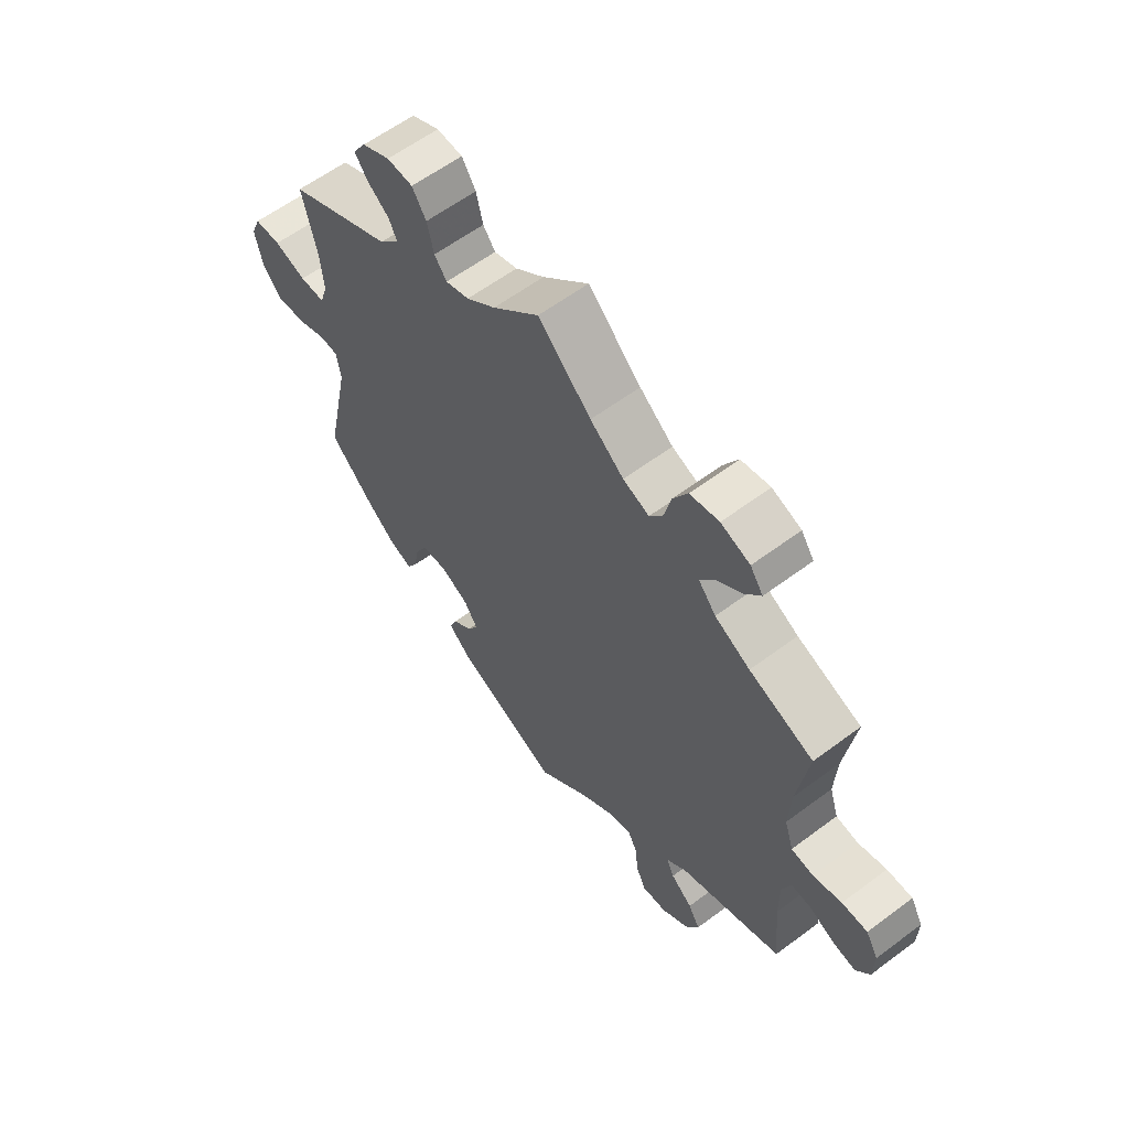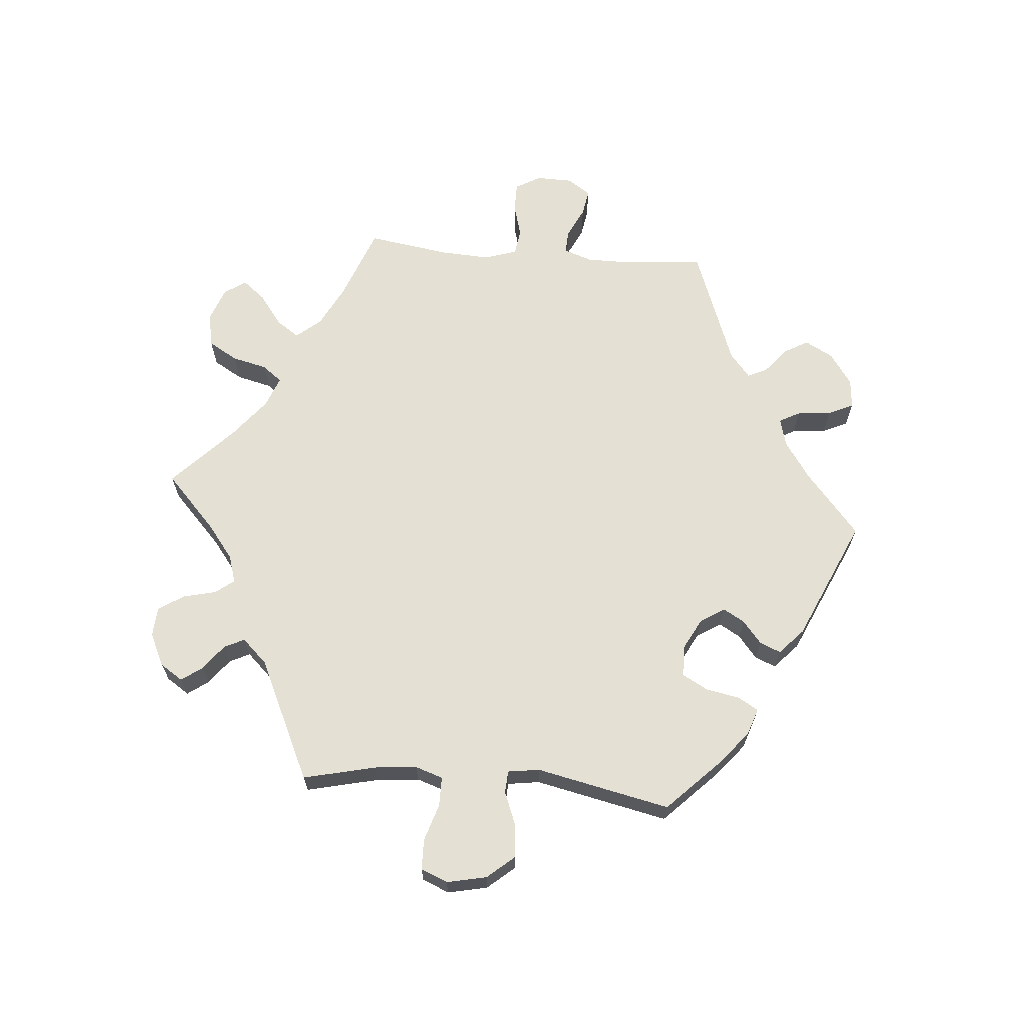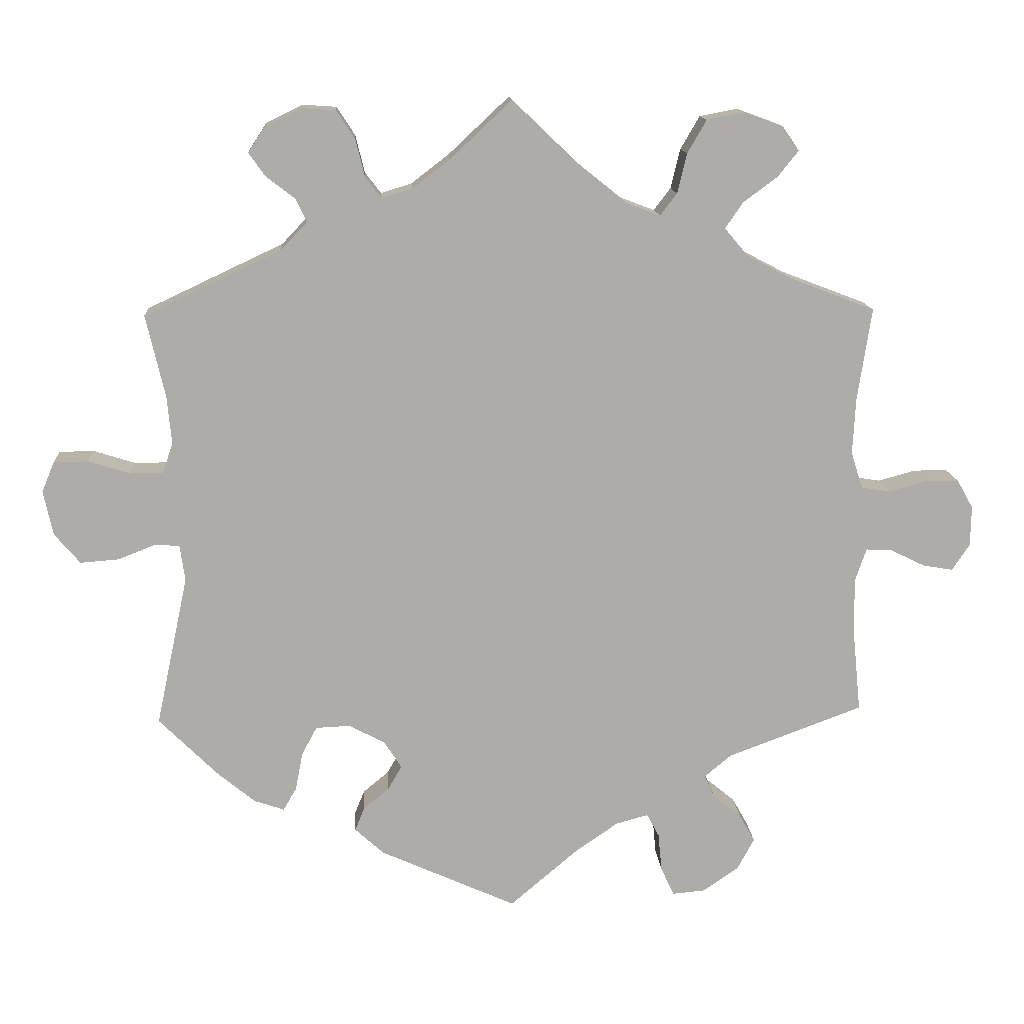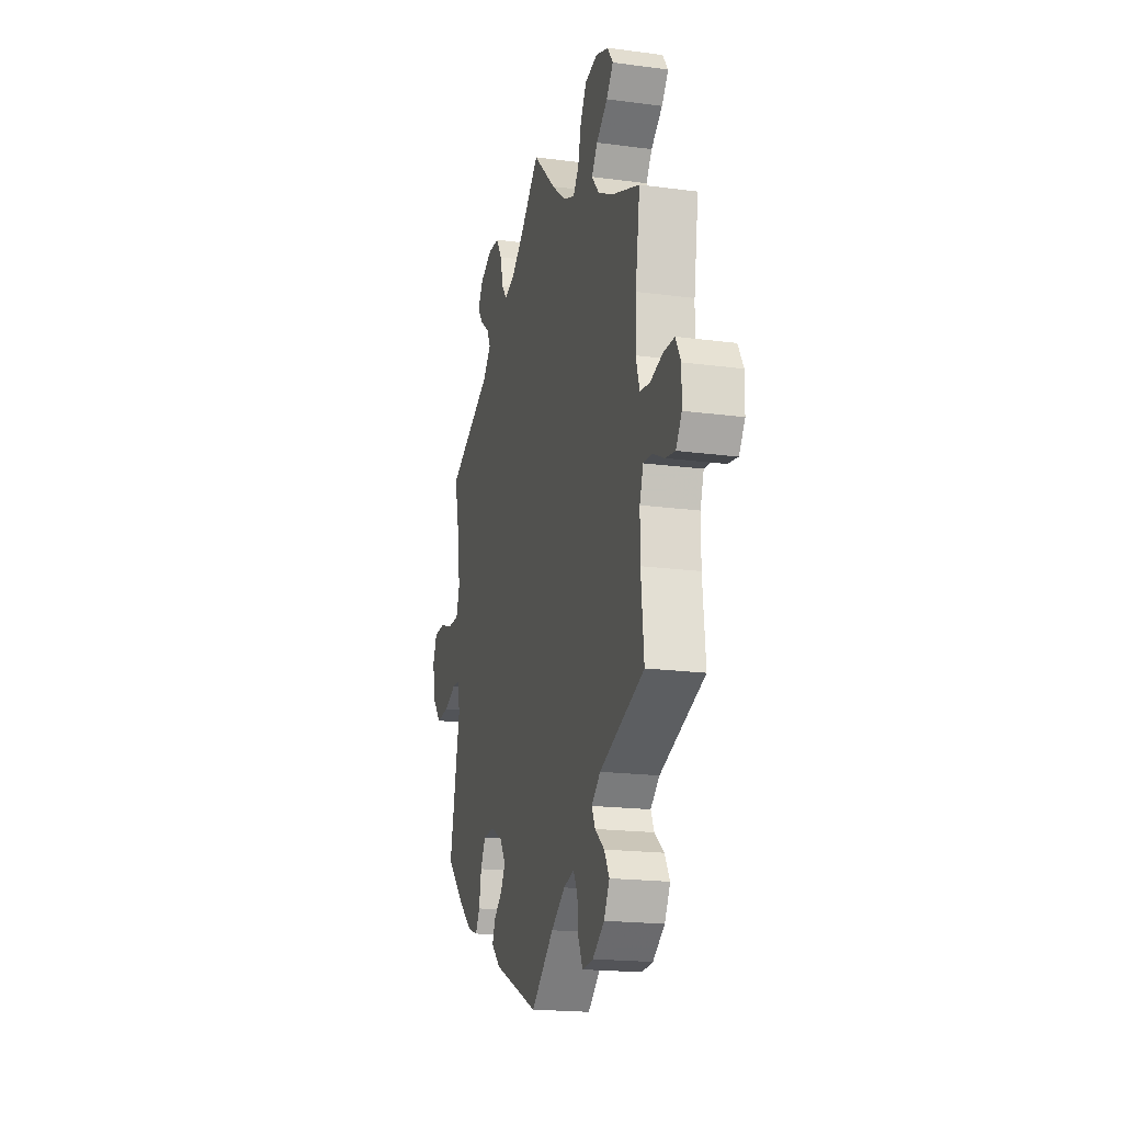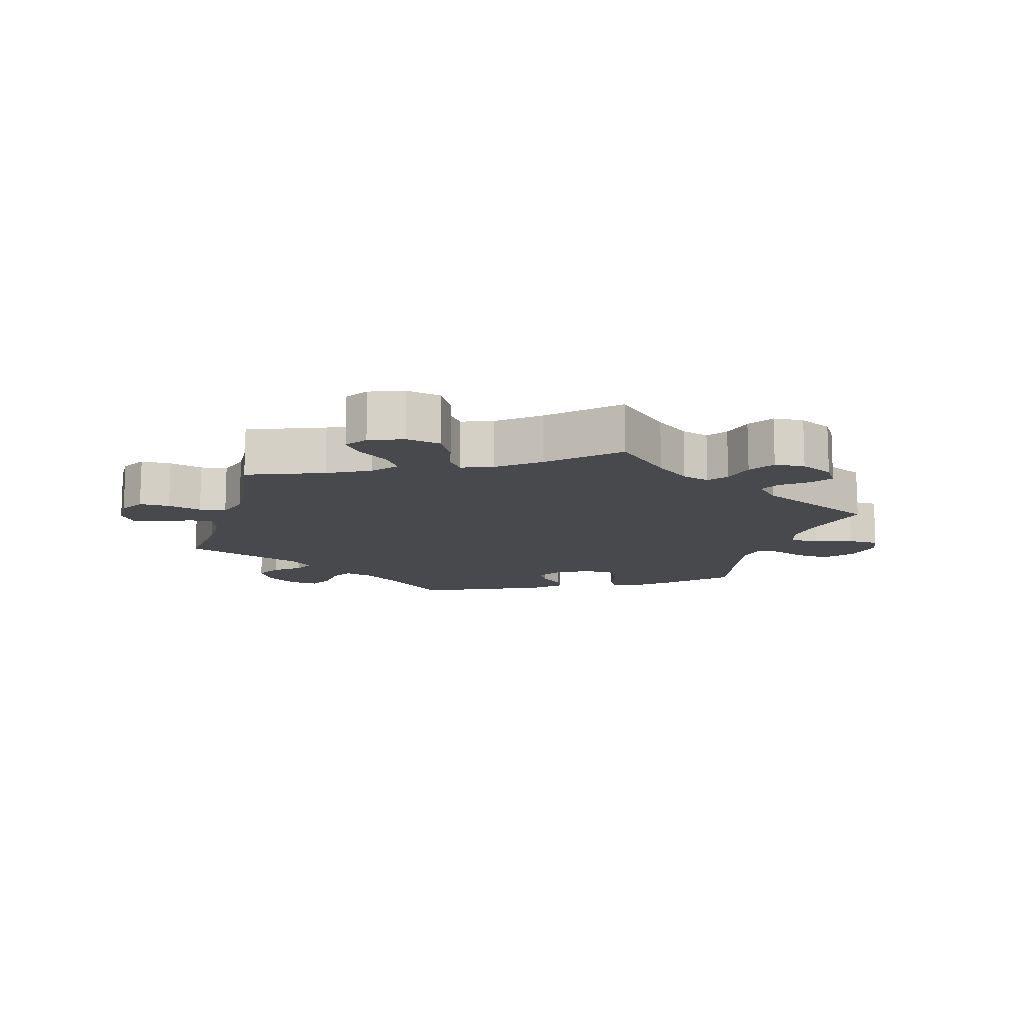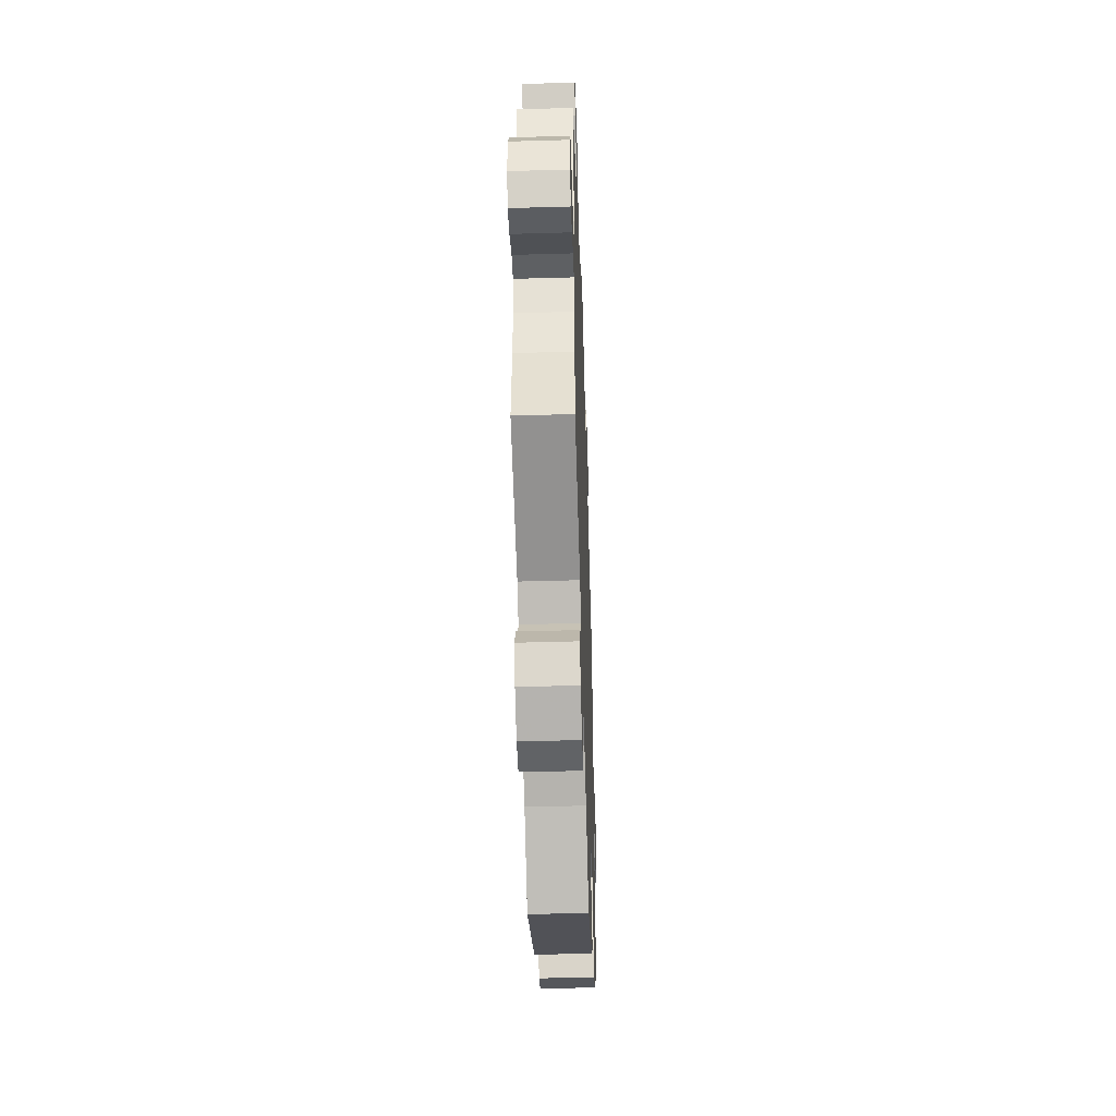
<metadata>
{"format":"obj","ext":"obj","renderer":"f3d","projection":"perspective","resolution":1024,"background":"white","views":[{"elev":60.1,"azim":-127.4,"up":"+Z"},{"elev":66.1,"azim":94.8,"up":"+Y"},{"elev":13.4,"azim":176.3,"up":"+Z"},{"elev":-18.8,"azim":-104.3,"up":"+Z"},{"elev":-12.5,"azim":-16.0,"up":"+Y"},{"elev":-45.7,"azim":-88.1,"up":"+Z"}]}
</metadata>
<code>
v -0.094 0.07 -0.498
v -0.152 0.07 -0.458
v -0.196 0.07 -0.446
v -0.213 0.07 -0.478
v -0.218 0.07 -0.53
v -0.236 0.07 -0.569
v -0.281 0.07 -0.565
v -0.33 0.07 -0.531
v -0.353 0.07 -0.488
v -0.332 0.07 -0.451
v -0.293 0.07 -0.419
v -0.279 0.07 -0.389
v -0.316 0.07 -0.358
v -0.501 0.07 -0.289
v -0.489 0.07 -0.169
v -0.489 0.07 -0.098
v -0.504 0.07 -0.054
v -0.54 0.07 -0.056
v -0.587 0.07 -0.079
v -0.628 0.07 -0.086
v -0.652 0.07 -0.05
v -0.653 0.07 0.005
v -0.631 0.07 0.044
v -0.585 0.07 0.044
v -0.534 0.07 0.03
v -0.494 0.07 0.036
v -0.478 0.07 0.086
v -0.482 0.07 0.163
v -0.501 0.07 0.289
v -0.386 0.07 0.333
v -0.323 0.07 0.366
v -0.292 0.07 0.403
v -0.316 0.07 0.438
v -0.363 0.07 0.473
v -0.391 0.07 0.508
v -0.368 0.07 0.541
v -0.316 0.07 0.56
v -0.264 0.07 0.55
v -0.238 0.07 0.505
v -0.225 0.07 0.451
v -0.202 0.07 0.421
v -0.155 0.07 0.439
v -0.095 0.07 0.487
v 0 0.07 0.578
v 0.083 0.07 0.5
v 0.135 0.07 0.46
v 0.177 0.07 0.447
v 0.199 0.07 0.476
v 0.211 0.07 0.526
v 0.236 0.07 0.565
v 0.282 0.07 0.568
v 0.332 0.07 0.544
v 0.355 0.07 0.509
v 0.332 0.07 0.477
v 0.293 0.07 0.447
v 0.278 0.07 0.416
v 0.314 0.07 0.378
v 0.501 0.07 0.29
v 0.475 0.07 0.178
v 0.469 0.07 0.113
v 0.483 0.07 0.071
v 0.528 0.07 0.071
v 0.585 0.07 0.089
v 0.632 0.07 0.088
v 0.649 0.07 0.047
v 0.636 0.07 -0.014
v 0.601 0.07 -0.055
v 0.549 0.07 -0.051
v 0.498 0.07 -0.031
v 0.464 0.07 -0.033
v 0.457 0.07 -0.082
v 0.501 0.07 -0.288
v 0.42 0.07 -0.369
v 0.369 0.07 -0.411
v 0.328 0.07 -0.425
v 0.31 0.07 -0.394
v 0.3 0.07 -0.342
v 0.279 0.07 -0.303
v 0.232 0.07 -0.301
v 0.183 0.07 -0.327
v 0.159 0.07 -0.364
v 0.178 0.07 -0.397
v 0.213 0.07 -0.426
v 0.226 0.07 -0.458
v 0.187 0.07 -0.494
v 0 0.07 -0.578
v -0.094 0 -0.498
v -0.152 0 -0.458
v -0.196 0 -0.446
v -0.213 0 -0.478
v -0.218 0 -0.53
v -0.236 0 -0.569
v -0.281 0 -0.565
v -0.33 0 -0.531
v -0.353 0 -0.488
v -0.332 0 -0.451
v -0.293 0 -0.419
v -0.279 0 -0.389
v -0.316 0 -0.358
v -0.501 0 -0.289
v -0.489 0 -0.169
v -0.489 0 -0.098
v -0.504 0 -0.054
v -0.54 0 -0.056
v -0.587 0 -0.079
v -0.628 0 -0.086
v -0.652 0 -0.05
v -0.653 0 0.005
v -0.631 0 0.044
v -0.585 0 0.044
v -0.534 0 0.03
v -0.494 0 0.036
v -0.478 0 0.086
v -0.482 0 0.163
v -0.501 0 0.289
v -0.386 0 0.333
v -0.323 0 0.366
v -0.292 0 0.403
v -0.316 0 0.438
v -0.363 0 0.473
v -0.391 0 0.508
v -0.368 0 0.541
v -0.316 0 0.56
v -0.264 0 0.55
v -0.238 0 0.505
v -0.225 0 0.451
v -0.202 0 0.421
v -0.155 0 0.439
v -0.095 0 0.487
v 0 0 0.578
v 0.083 0 0.5
v 0.135 0 0.46
v 0.177 0 0.447
v 0.199 0 0.476
v 0.211 0 0.526
v 0.236 0 0.565
v 0.282 0 0.568
v 0.332 0 0.544
v 0.355 0 0.509
v 0.332 0 0.477
v 0.293 0 0.447
v 0.278 0 0.416
v 0.314 0 0.378
v 0.501 0 0.29
v 0.475 0 0.178
v 0.469 0 0.113
v 0.483 0 0.071
v 0.528 0 0.071
v 0.585 0 0.089
v 0.632 0 0.088
v 0.649 0 0.047
v 0.636 0 -0.014
v 0.601 0 -0.055
v 0.549 0 -0.051
v 0.498 0 -0.031
v 0.464 0 -0.033
v 0.457 0 -0.082
v 0.501 0 -0.288
v 0.42 0 -0.369
v 0.369 0 -0.411
v 0.328 0 -0.425
v 0.31 0 -0.394
v 0.3 0 -0.342
v 0.279 0 -0.303
v 0.232 0 -0.301
v 0.183 0 -0.327
v 0.159 0 -0.364
v 0.178 0 -0.397
v 0.213 0 -0.426
v 0.226 0 -0.458
v 0.187 0 -0.494
v 0 0 -0.578
f 85 86 1
f 82 83 84 85
f 81 82 85 1
f 80 81 1 2
f 79 80 2 3
f 74 75 76 77
f 74 77 78
f 71 72 73 74
f 70 71 74 78
f 66 67 68 69
f 66 69 70
f 65 66 70
f 62 63 64 65
f 61 62 65 70
f 60 61 70 78
f 57 58 59
f 56 57 59 60
f 52 53 54 55
f 52 55 56
f 51 52 56
f 48 49 50 51
f 47 48 51 56
f 43 44 45
f 42 43 45 46
f 41 42 46 47
f 37 38 39 40
f 37 40 41
f 36 37 41
f 33 34 35 36
f 32 33 36 41
f 31 32 41 47
f 28 29 30
f 27 28 30 31
f 26 27 31 47
f 22 23 24 25
f 22 25 26
f 21 22 26
f 18 19 20 21
f 17 18 21 26
f 16 17 26 47
f 13 14 15
f 12 13 15 16
f 8 9 10 11
f 8 11 12
f 7 8 12
f 4 5 6 7
f 3 4 7 12
f 79 3 12 16
f 56 60 78 79
f 16 47 56 79
f 87 172 171
f 171 170 169 168
f 87 171 168 167
f 88 87 167 166
f 89 88 166 165
f 163 162 161 160
f 164 163 160
f 160 159 158 157
f 164 160 157 156
f 155 154 153 152
f 156 155 152
f 156 152 151
f 151 150 149 148
f 156 151 148 147
f 164 156 147 146
f 145 144 143
f 146 145 143 142
f 141 140 139 138
f 142 141 138
f 142 138 137
f 137 136 135 134
f 142 137 134 133
f 131 130 129
f 132 131 129 128
f 133 132 128 127
f 126 125 124 123
f 127 126 123
f 127 123 122
f 122 121 120 119
f 127 122 119 118
f 133 127 118 117
f 116 115 114
f 117 116 114 113
f 133 117 113 112
f 111 110 109 108
f 112 111 108
f 112 108 107
f 107 106 105 104
f 112 107 104 103
f 133 112 103 102
f 101 100 99
f 102 101 99 98
f 97 96 95 94
f 98 97 94
f 98 94 93
f 93 92 91 90
f 98 93 90 89
f 102 98 89 165
f 165 164 146 142
f 165 142 133 102
f 1 87 88 2
f 2 88 89 3
f 3 89 90 4
f 4 90 91 5
f 5 91 92 6
f 6 92 93 7
f 7 93 94 8
f 8 94 95 9
f 9 95 96 10
f 10 96 97 11
f 11 97 98 12
f 12 98 99 13
f 13 99 100 14
f 14 100 101 15
f 15 101 102 16
f 16 102 103 17
f 17 103 104 18
f 18 104 105 19
f 19 105 106 20
f 20 106 107 21
f 21 107 108 22
f 22 108 109 23
f 23 109 110 24
f 24 110 111 25
f 25 111 112 26
f 26 112 113 27
f 27 113 114 28
f 28 114 115 29
f 29 115 116 30
f 30 116 117 31
f 31 117 118 32
f 32 118 119 33
f 33 119 120 34
f 34 120 121 35
f 35 121 122 36
f 36 122 123 37
f 37 123 124 38
f 38 124 125 39
f 39 125 126 40
f 40 126 127 41
f 41 127 128 42
f 42 128 129 43
f 43 129 130 44
f 44 130 131 45
f 45 131 132 46
f 46 132 133 47
f 47 133 134 48
f 48 134 135 49
f 49 135 136 50
f 50 136 137 51
f 51 137 138 52
f 52 138 139 53
f 53 139 140 54
f 54 140 141 55
f 55 141 142 56
f 56 142 143 57
f 57 143 144 58
f 58 144 145 59
f 59 145 146 60
f 60 146 147 61
f 61 147 148 62
f 62 148 149 63
f 63 149 150 64
f 64 150 151 65
f 65 151 152 66
f 66 152 153 67
f 67 153 154 68
f 68 154 155 69
f 69 155 156 70
f 70 156 157 71
f 71 157 158 72
f 72 158 159 73
f 73 159 160 74
f 74 160 161 75
f 75 161 162 76
f 76 162 163 77
f 77 163 164 78
f 78 164 165 79
f 79 165 166 80
f 80 166 167 81
f 81 167 168 82
f 82 168 169 83
f 83 169 170 84
f 84 170 171 85
f 85 171 172 86
f 86 172 87 1

</code>
